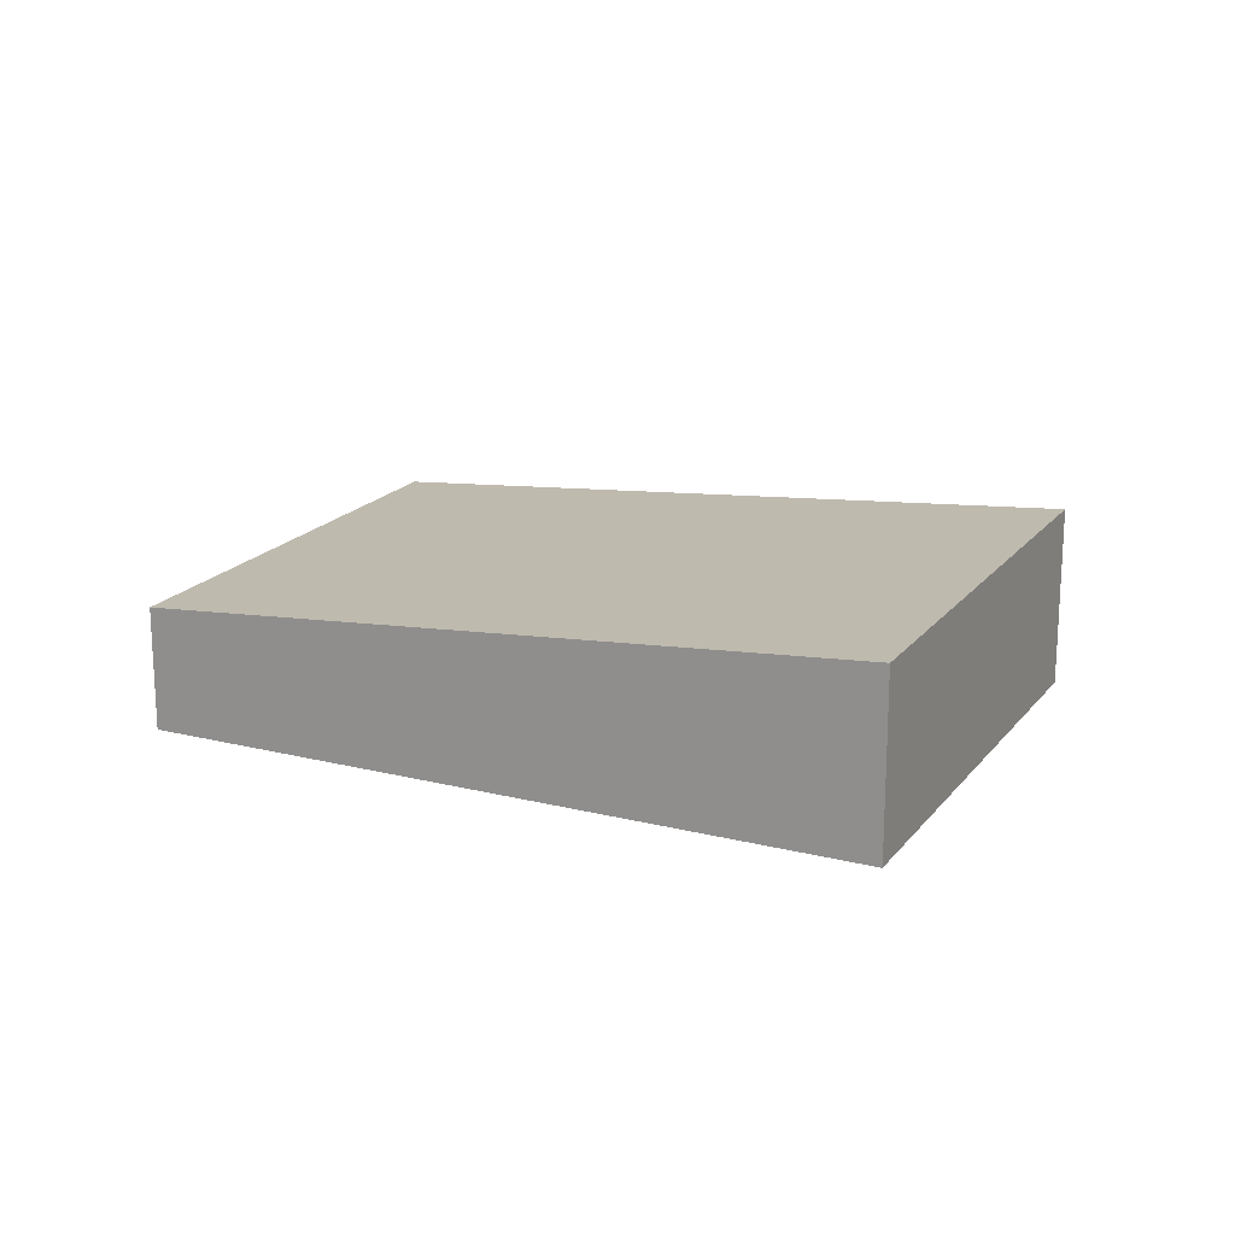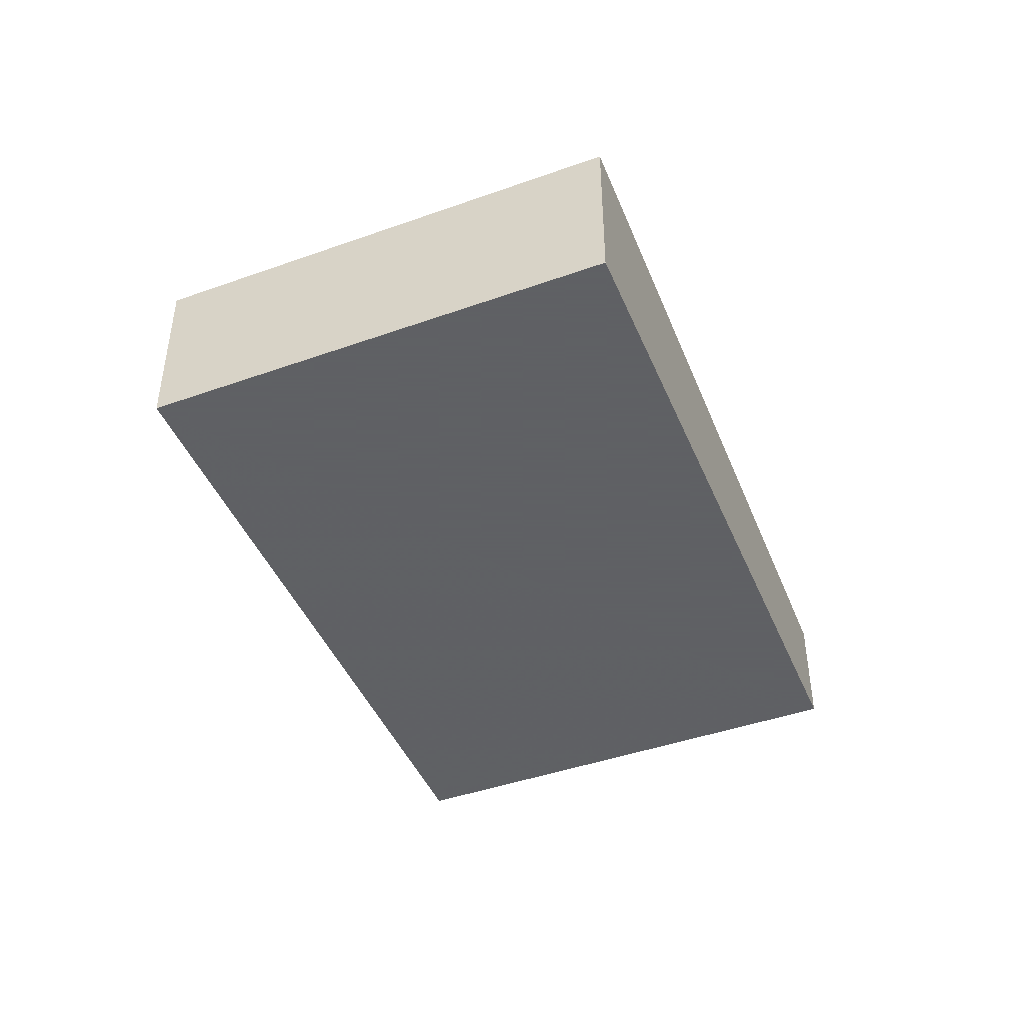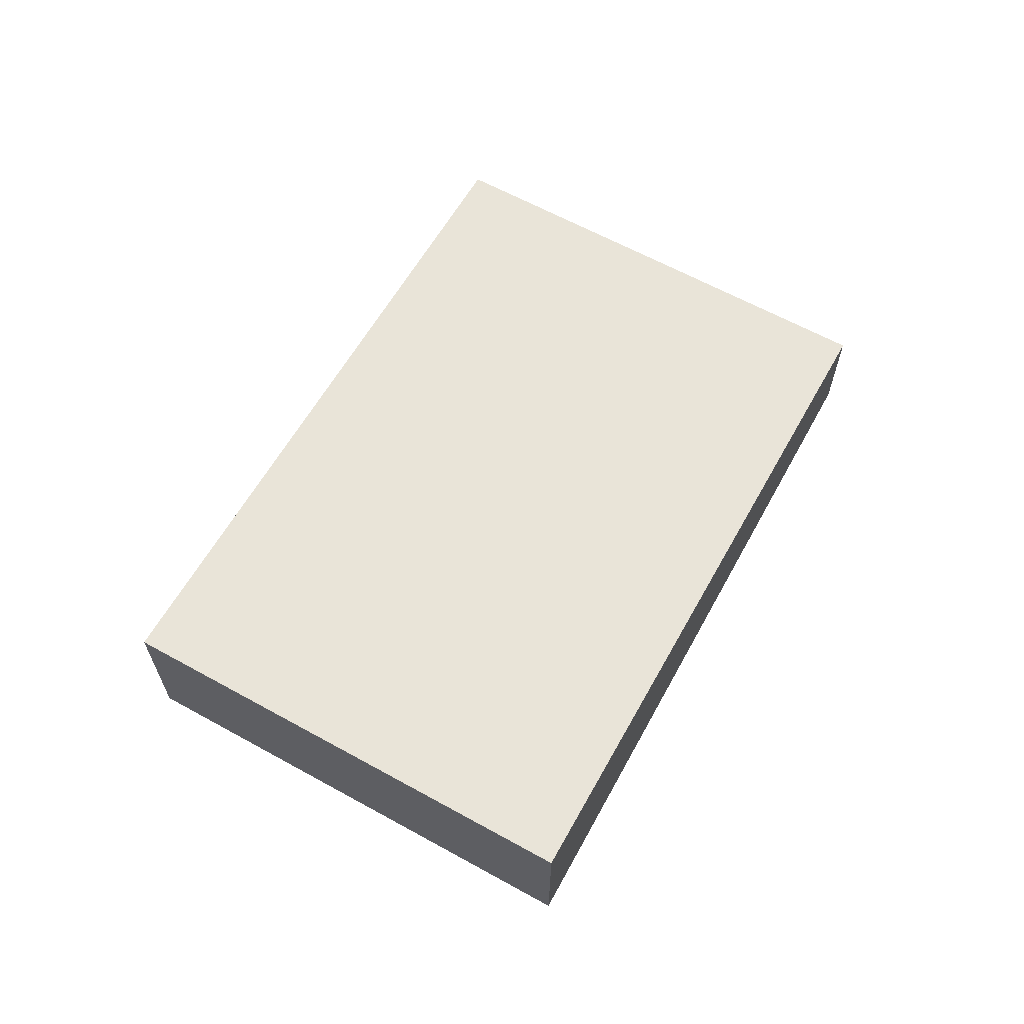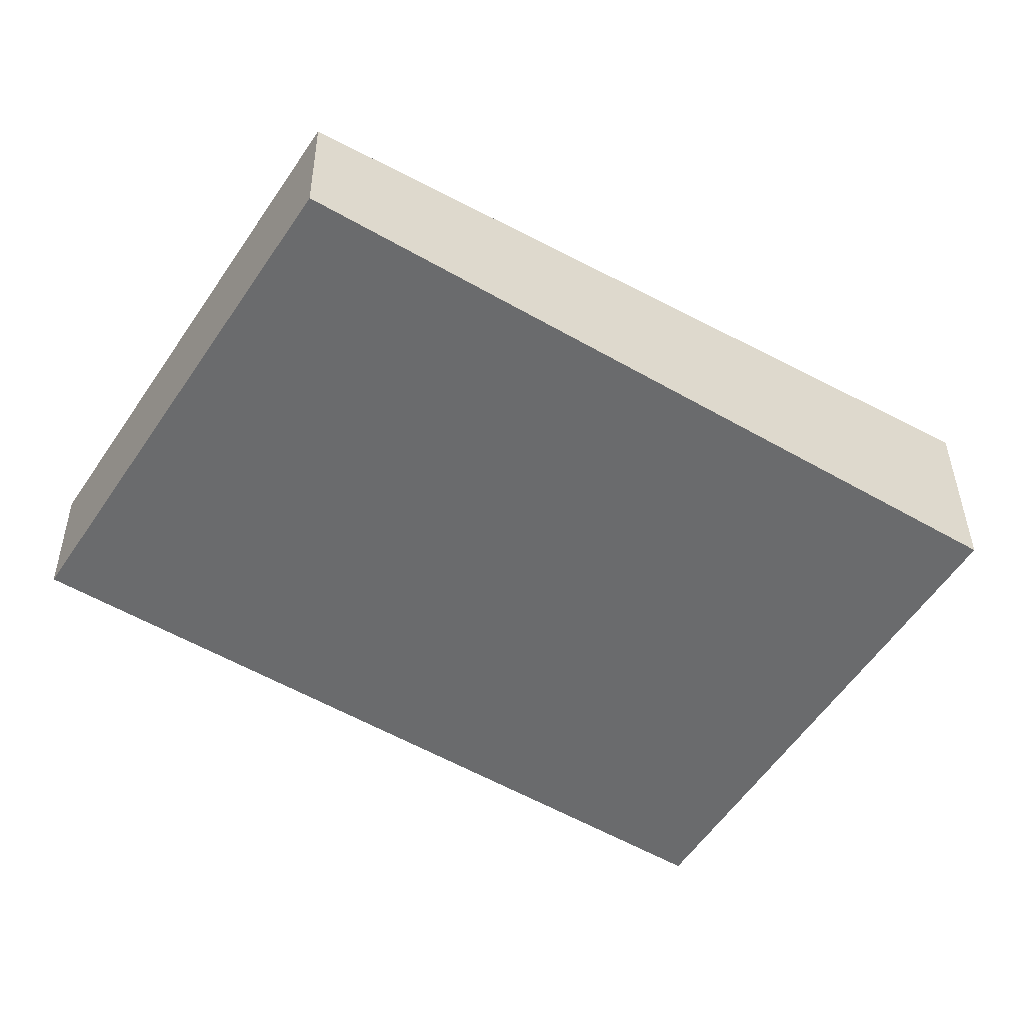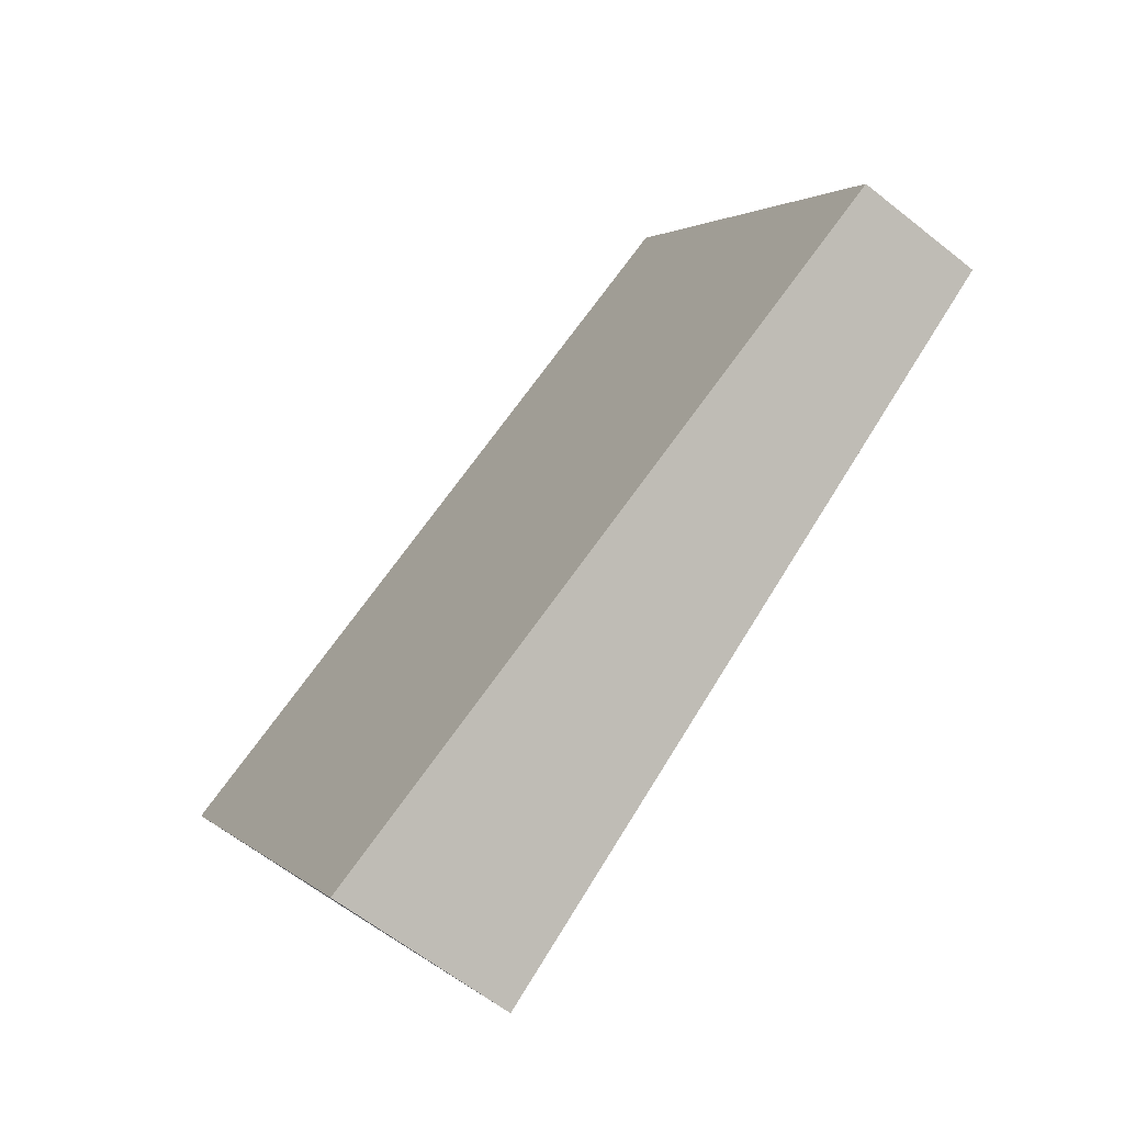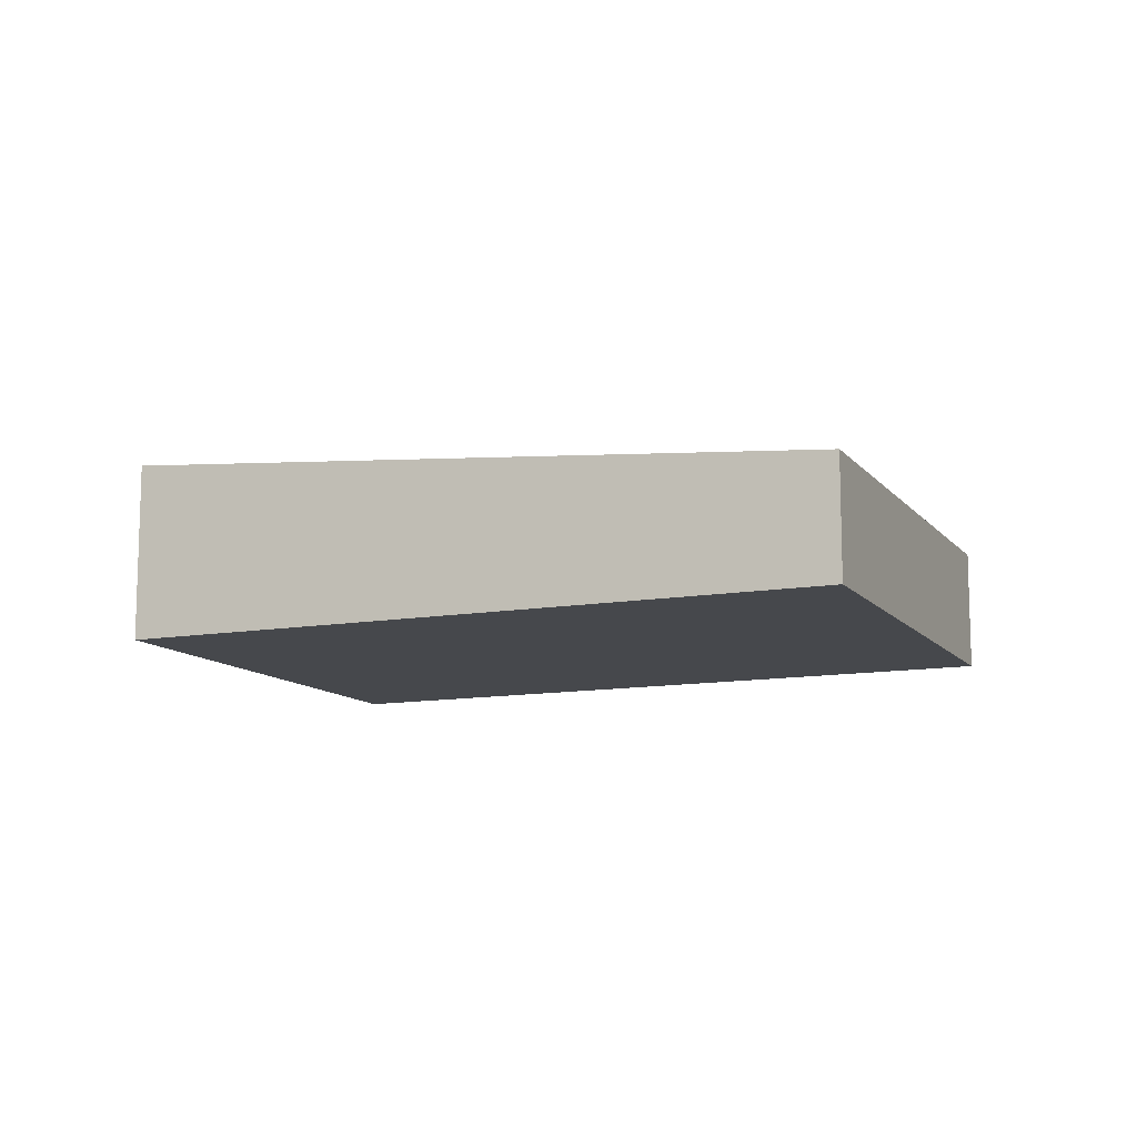
<metadata>
{"format":"obj","ext":"obj","renderer":"f3d","projection":"perspective","resolution":1024,"background":"white","views":[{"elev":18.3,"azim":-122.0,"up":"+Z"},{"elev":-45.3,"azim":-35.5,"up":"+Z"},{"elev":65.1,"azim":-28.8,"up":"+Z"},{"elev":36.8,"azim":179.6,"up":"+Y"},{"elev":-61.8,"azim":51.0,"up":"+Y"},{"elev":-11.5,"azim":55.7,"up":"+Z"}]}
</metadata>
<code>
v -2342 -16.06 0.4934
v -2341 -17.75 0.4943
v -2343 -19.34 0.7276
v -2344 -17.62 0.7248
v -2341 -17.75 0.4943
v -2342 -16.06 0.4934
v -2342 -16.06 0
v -2341 -17.75 0
v -2343 -19.34 0.7276
v -2341 -17.75 0.4943
v -2341 -17.75 0
v -2343 -19.34 0
v -2344 -17.62 0.7248
v -2343 -19.34 0.7276
v -2343 -19.34 0
v -2344 -17.62 -1.11e-16
v -2342 -16.06 0.4934
v -2344 -17.62 0.7248
v -2344 -17.62 -1.11e-16
v -2342 -16.06 0
v -2342 -16.06 0
v -2341 -17.75 0
v -2343 -19.34 0
v -2344 -17.62 0
f 2 3 4 1
f 6 7 8 5
f 10 11 12 9
f 14 15 16 13
f 18 19 20 17
f 22 23 24 21

</code>
